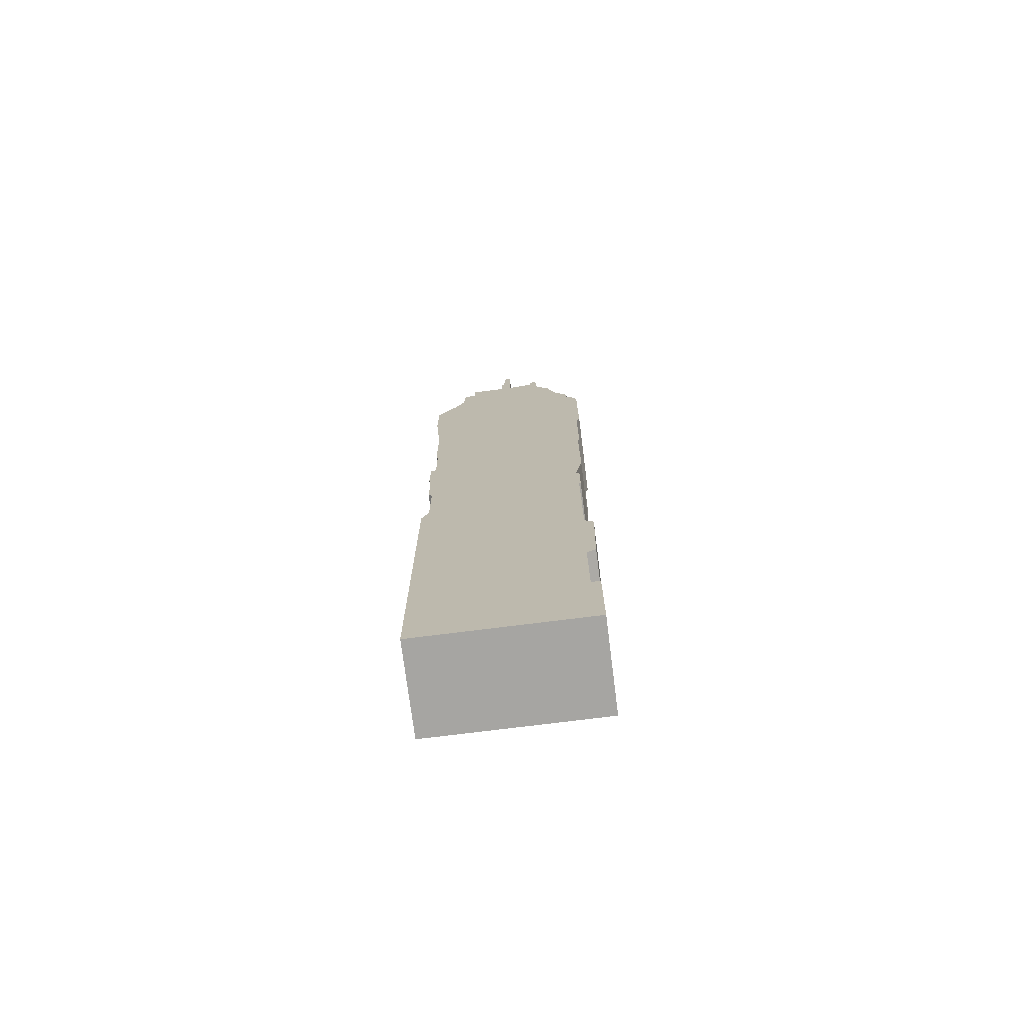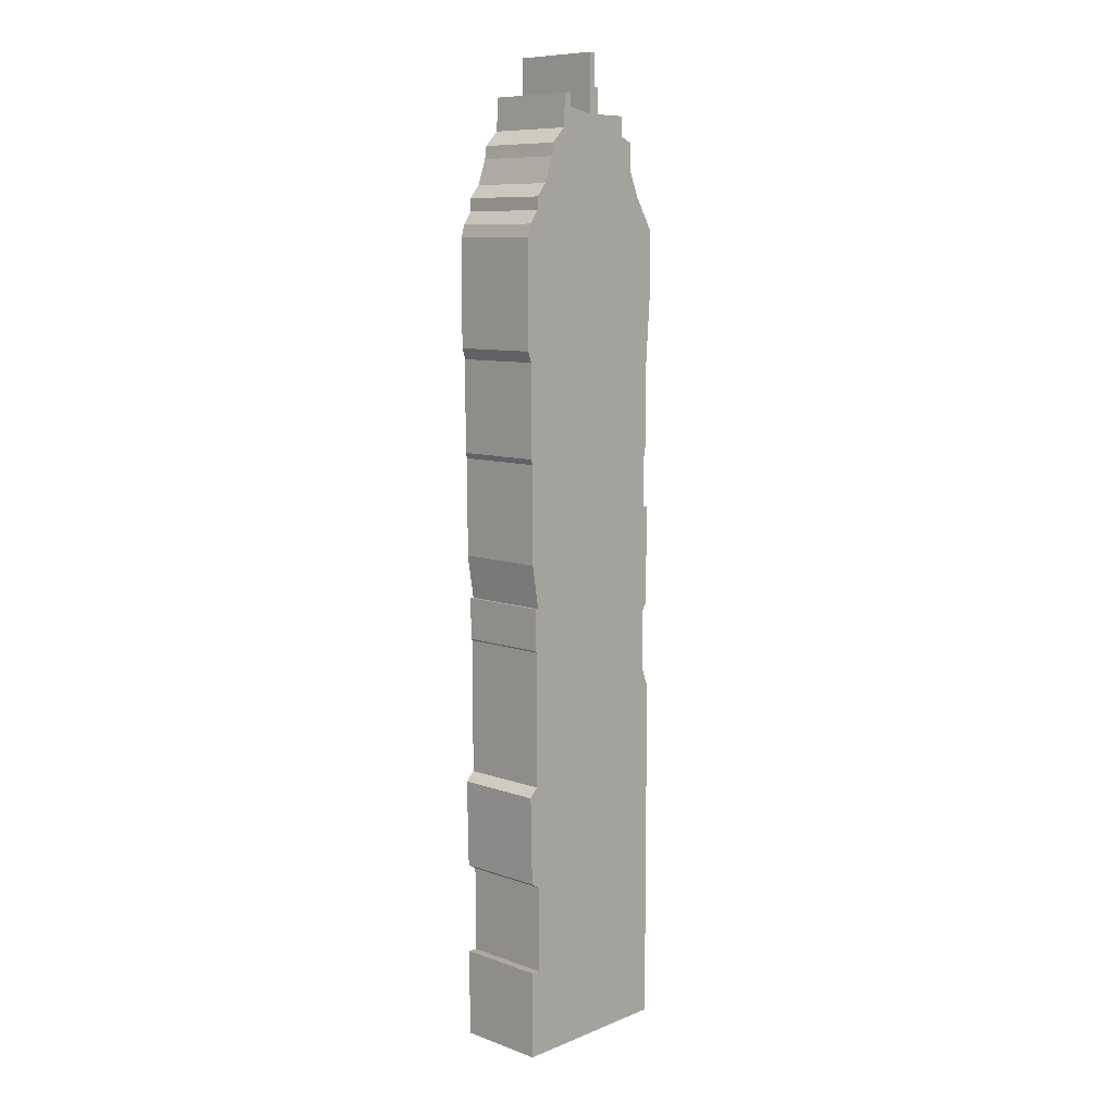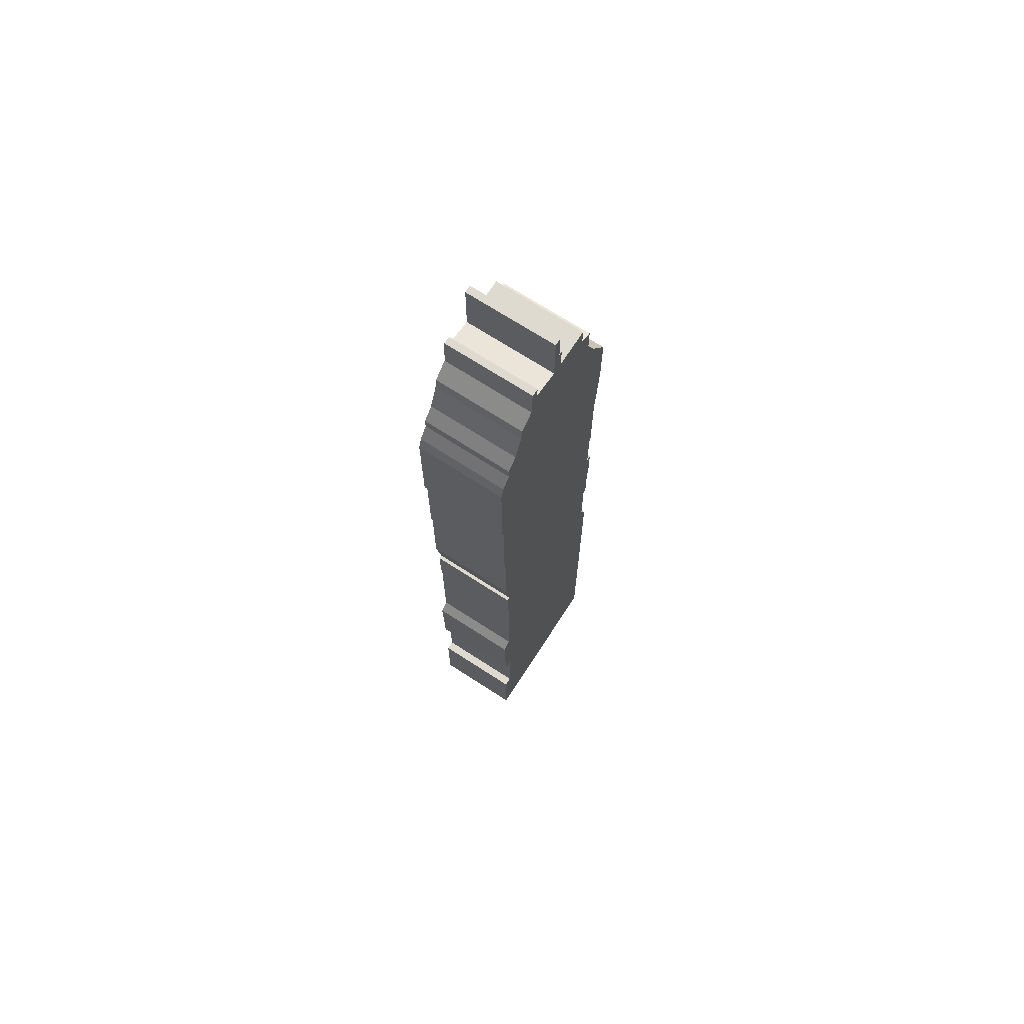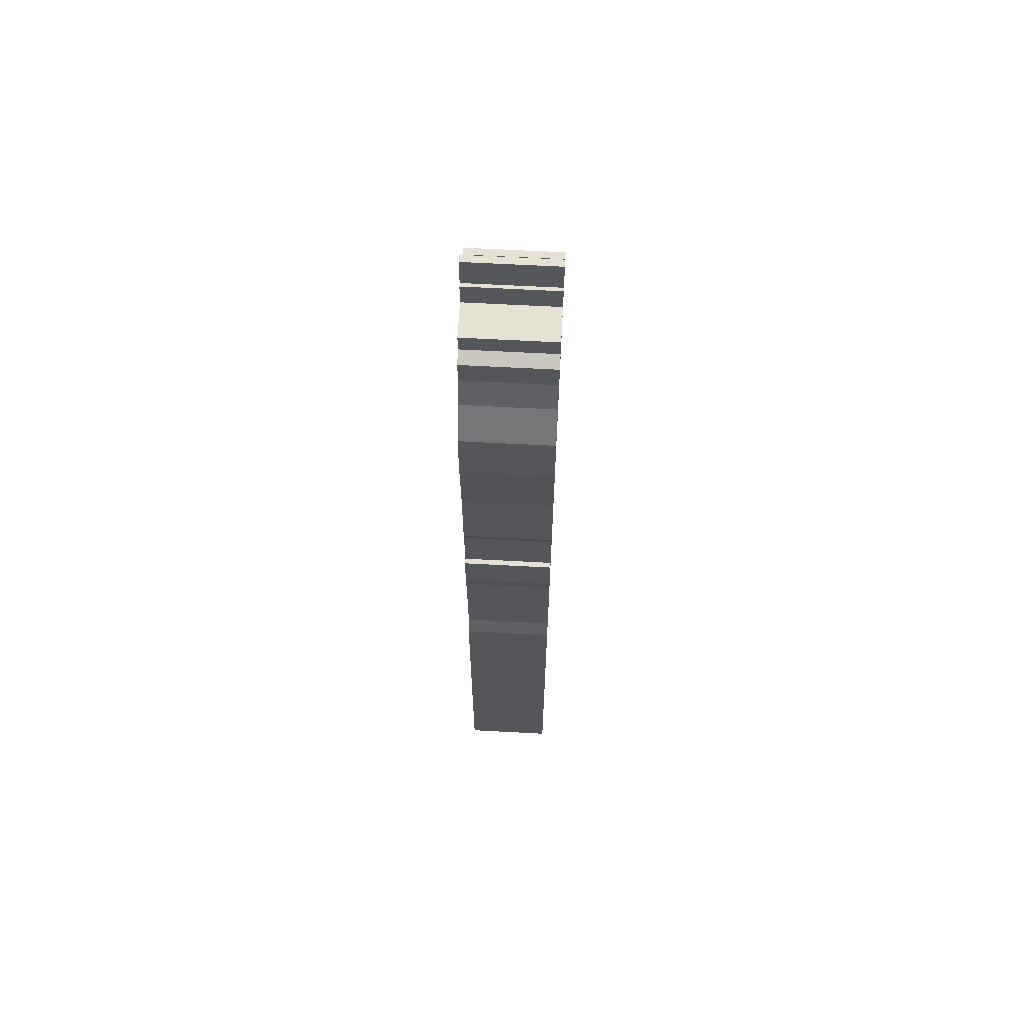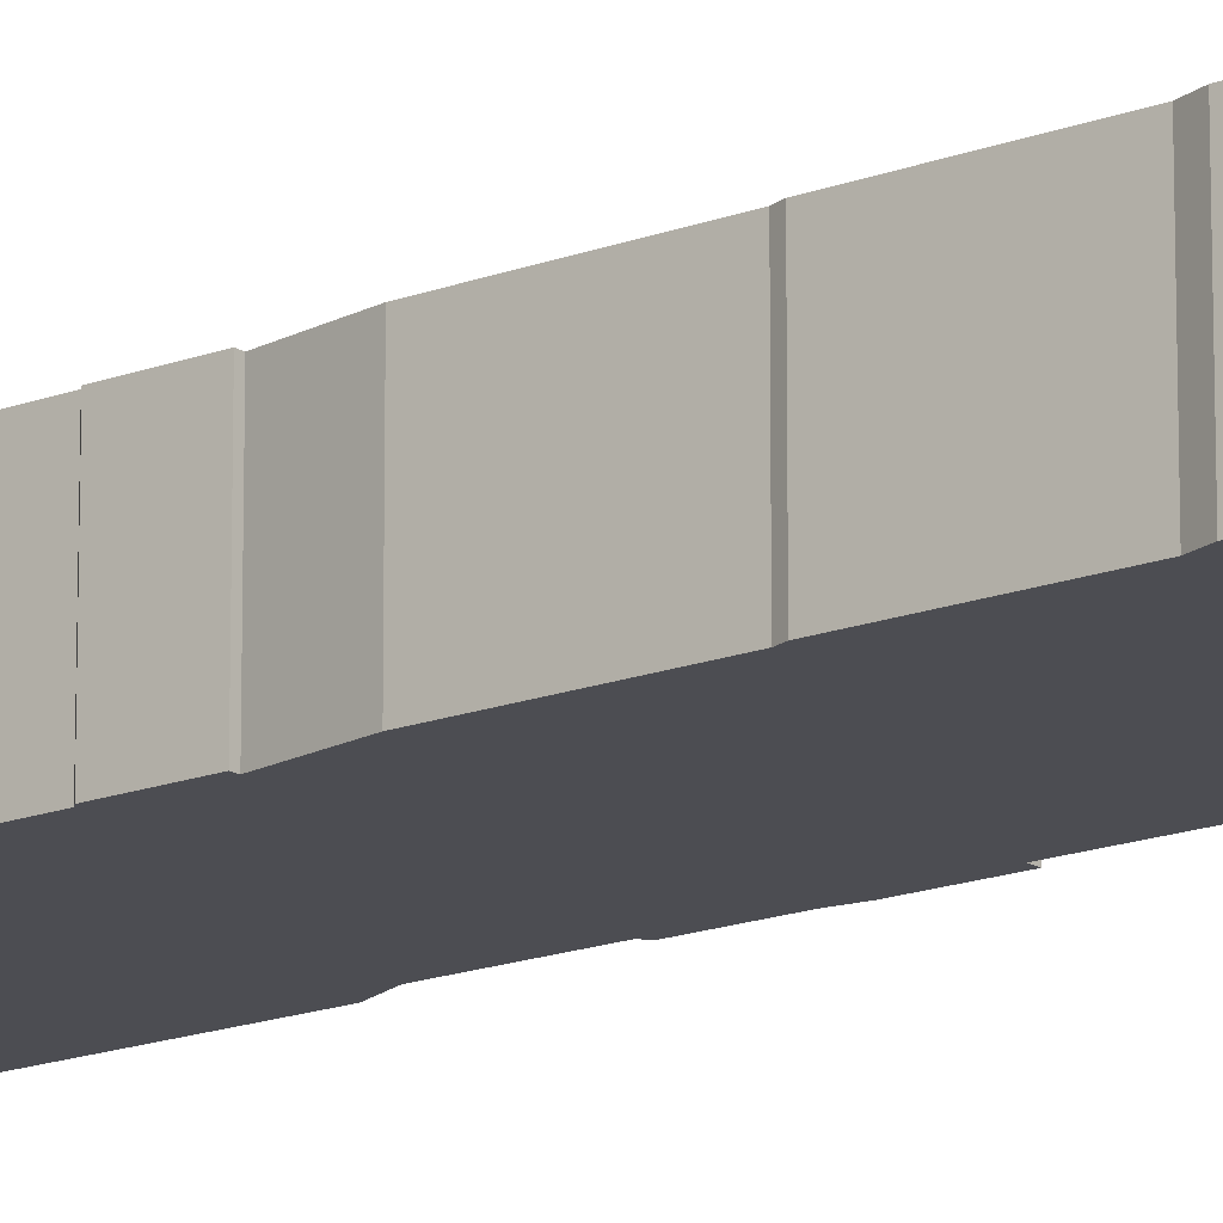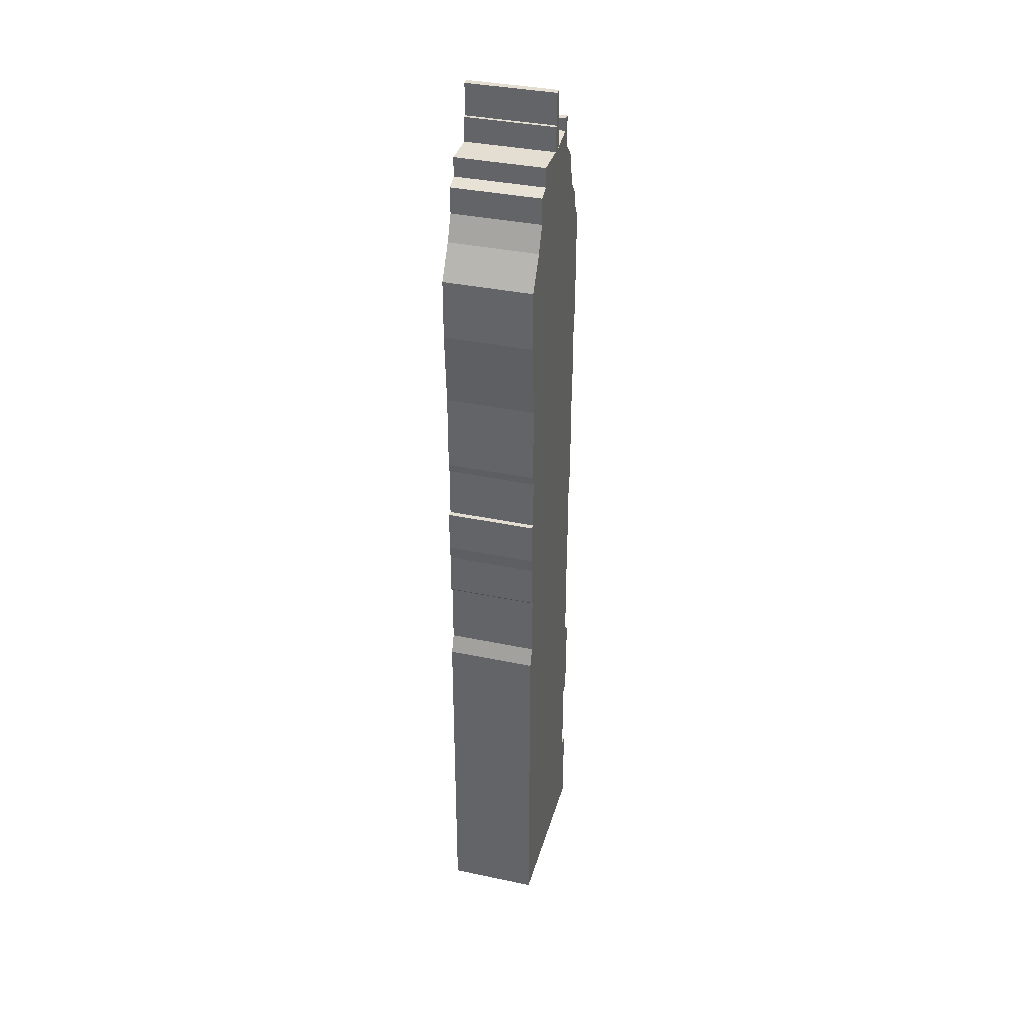
<metadata>
{"format":"obj","ext":"obj","renderer":"f3d","projection":"perspective","resolution":1024,"background":"white","views":[{"elev":-73.8,"azim":7.2,"up":"+Y"},{"elev":9.0,"azim":133.5,"up":"+Y"},{"elev":70.6,"azim":122.9,"up":"+Y"},{"elev":64.3,"azim":-86.9,"up":"+Y"},{"elev":-16.4,"azim":128.1,"up":"+Z"},{"elev":36.1,"azim":-74.6,"up":"+Y"}]}
</metadata>
<code>
g sbg_cityforest_sm_building23
v -0.01 5.29 0
v -0.03 5.29 0
v -0.03 5.15 0
v -0.23 5.15 0
v -0.23 5.04 0
v -0.3 5.01 0
v -0.3 4.86 0
v -0.36 4.72 0
v -0.47 4.54 0
v -0.47 4.2 0
v -0.44 3.78 0
v -0.44 3.34 0
v -0.43 3.29 0
v -0.43 3 0
v -0.46 3 0
v -0.46 2.76 0
v -0.45 2.68 0
v -0.45 2.44 0
v -0.43 2.42 0
v -0.43 2.06 0
v -0.47 1.96 0
v -0.47 0 0
v 0.48 0 0
v 0.48 0.49 0
v 0.43 0.49 0
v 0.43 0.97 0
v 0.48 1 0
v 0.49 1.49 0
v 0.44 1.54 0
v 0.44 2.29 0
v 0.45 2.3 0
v 0.45 2.53 0
v 0.43 2.53 0
v 0.47 2.77 0
v 0.47 3.31 0
v 0.48 3.34 0
v 0.48 3.85 0
v 0.5 3.91 0
v 0.5 4.5 0
v 0.48 4.57 0
v 0.43 4.64 0
v 0.43 4.71 0
v 0.37 4.78 0
v 0.32 4.92 0
v 0.31 4.99 0
v 0.23 5.07 0
v 0.22 5.25 0
v 0.18 5.25 0
v 0.18 5.18 0
v 0.03 5.15 0
v 0.03 5.47 0
v -0.01 5.47 0
v -0.01 5.29 0.5
v -0.03 5.29 0.5
v -0.03 5.15 0.5
v -0.23 5.15 0.5
v -0.23 5.04 0.5
v -0.3 5.01 0.5
v -0.3 4.86 0.5
v -0.36 4.72 0.5
v -0.47 4.54 0.5
v -0.47 4.2 0.5
v -0.44 3.78 0.5
v -0.44 3.34 0.5
v -0.43 3.29 0.5
v -0.43 3 0.5
v -0.46 3 0.5
v -0.46 2.76 0.5
v -0.45 2.68 0.5
v -0.45 2.44 0.5
v -0.43 2.42 0.5
v -0.43 2.06 0.5
v -0.47 1.96 0.5
v -0.47 0 0.5
v 0.48 0 0.5
v 0.48 0.49 0.5
v 0.43 0.49 0.5
v 0.43 0.97 0.5
v 0.48 1 0.5
v 0.49 1.49 0.5
v 0.44 1.54 0.5
v 0.44 2.29 0.5
v 0.45 2.3 0.5
v 0.45 2.53 0.5
v 0.43 2.53 0.5
v 0.47 2.77 0.5
v 0.47 3.31 0.5
v 0.48 3.34 0.5
v 0.48 3.85 0.5
v 0.5 3.91 0.5
v 0.5 4.5 0.5
v 0.48 4.57 0.5
v 0.43 4.64 0.5
v 0.43 4.71 0.5
v 0.37 4.78 0.5
v 0.32 4.92 0.5
v 0.31 4.99 0.5
v 0.23 5.07 0.5
v 0.22 5.25 0.5
v 0.18 5.25 0.5
v 0.18 5.18 0.5
v 0.03 5.15 0.5
v 0.03 5.47 0.5
v -0.01 5.47 0.5
g sbg_cityforest_sm_building23_0
f 52 51 1
f 49 48 47
f 49 47 46
f 50 49 46
f 50 46 44
f 46 45 44
f 50 44 7
f 44 43 7
f 43 42 41
f 7 43 8
f 41 40 39
f 10 41 39
f 38 10 39
f 43 41 8
f 11 37 36
f 9 8 41
f 13 35 14
f 33 32 31
f 11 36 12
f 33 31 30
f 35 34 14
f 51 50 1
f 29 28 26
f 13 12 35
f 28 27 26
f 25 22 26
f 25 24 23
f 25 23 22
f 22 21 26
f 29 26 21
f 20 29 21
f 19 18 17
f 33 30 19
f 34 33 17
f 16 15 14
f 30 29 20
f 19 30 20
f 36 35 12
f 17 33 19
f 11 10 37
f 10 9 41
f 38 37 10
f 16 34 17
f 7 6 5
f 14 34 16
f 5 4 3
f 5 50 7
f 1 50 3
f 2 1 3
f 3 50 5
f 52 103 51
f 103 52 104
f 1 104 52
f 104 1 53
f 48 99 47
f 99 48 100
f 49 100 48
f 100 49 101
f 47 98 46
f 98 47 99
f 50 101 49
f 101 50 102
f 45 96 44
f 96 45 97
f 46 97 45
f 97 46 98
f 44 95 43
f 95 44 96
f 42 93 41
f 93 42 94
f 43 94 42
f 94 43 95
f 8 59 7
f 59 8 60
f 40 91 39
f 91 40 92
f 41 92 40
f 92 41 93
f 39 90 38
f 90 39 91
f 37 88 36
f 88 37 89
f 9 60 8
f 60 9 61
f 14 65 13
f 65 14 66
f 32 83 31
f 83 32 84
f 33 84 32
f 84 33 85
f 12 63 11
f 63 12 64
f 31 82 30
f 82 31 83
f 35 86 34
f 86 35 87
f 51 102 50
f 102 51 103
f 29 80 28
f 80 29 81
f 13 64 12
f 64 13 65
f 27 78 26
f 78 27 79
f 28 79 27
f 79 28 80
f 26 77 25
f 77 26 78
f 24 75 23
f 75 24 76
f 25 76 24
f 76 25 77
f 23 74 22
f 74 23 75
f 22 73 21
f 73 22 74
f 21 72 20
f 72 21 73
f 18 69 17
f 69 18 70
f 19 70 18
f 70 19 71
f 34 85 33
f 85 34 86
f 15 66 14
f 66 15 67
f 16 67 15
f 67 16 68
f 30 81 29
f 81 30 82
f 20 71 19
f 71 20 72
f 36 87 35
f 87 36 88
f 11 62 10
f 62 11 63
f 10 61 9
f 61 10 62
f 38 89 37
f 89 38 90
f 17 68 16
f 68 17 69
f 6 57 5
f 57 6 58
f 7 58 6
f 58 7 59
f 4 55 3
f 55 4 56
f 5 56 4
f 56 5 57
f 2 53 1
f 53 2 54
f 3 54 2
f 54 3 55
f 53 103 104
f 99 100 101
f 98 99 101
f 98 101 102
f 96 98 102
f 96 97 98
f 59 96 102
f 59 95 96
f 93 94 95
f 60 95 59
f 91 92 93
f 91 93 62
f 91 62 90
f 60 93 95
f 88 89 63
f 93 60 61
f 66 87 65
f 83 84 85
f 64 88 63
f 82 83 85
f 66 86 87
f 53 102 103
f 78 80 81
f 87 64 65
f 78 79 80
f 78 74 77
f 75 76 77
f 74 75 77
f 78 73 74
f 73 78 81
f 73 81 72
f 69 70 71
f 71 82 85
f 69 85 86
f 66 67 68
f 72 81 82
f 72 82 71
f 64 87 88
f 71 85 69
f 89 62 63
f 93 61 62
f 62 89 90
f 69 86 68
f 57 58 59
f 68 86 66
f 55 56 57
f 59 102 57
f 55 102 53
f 55 53 54
f 57 102 55

</code>
